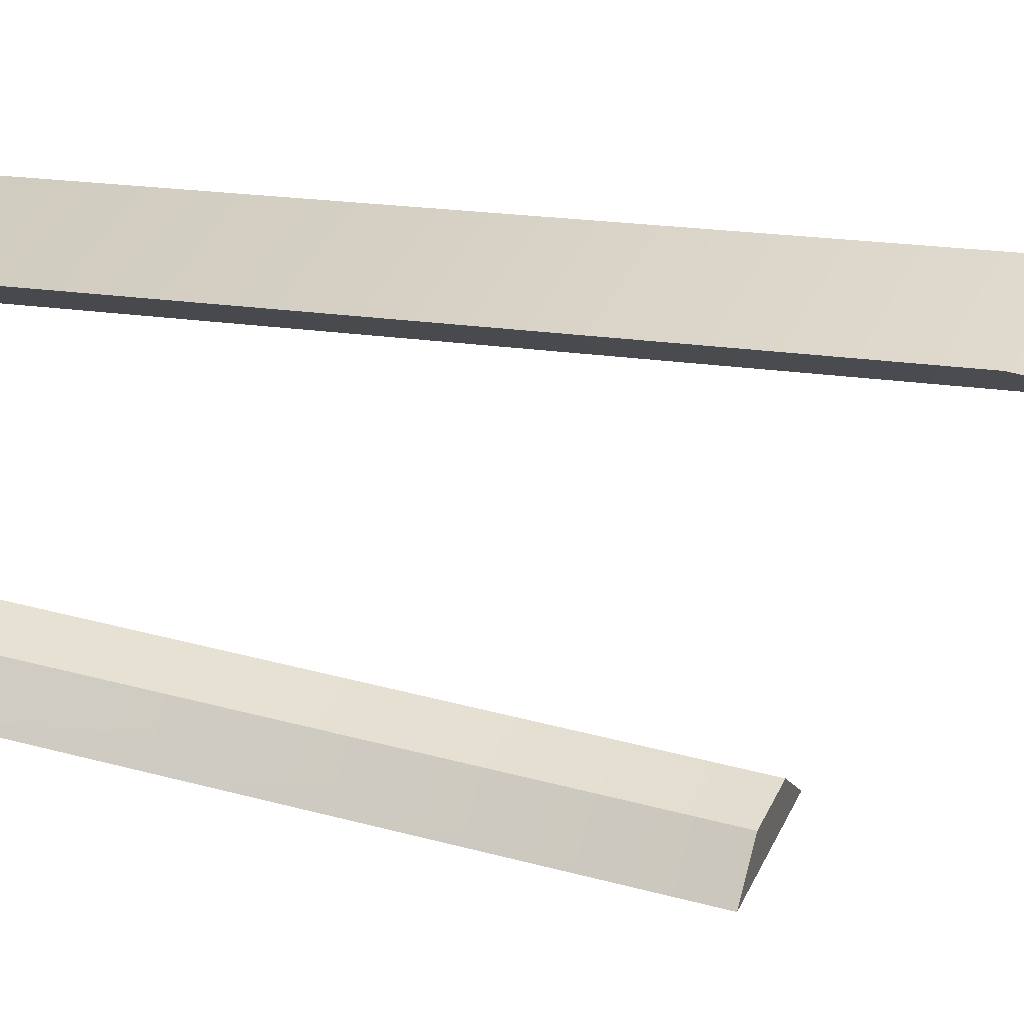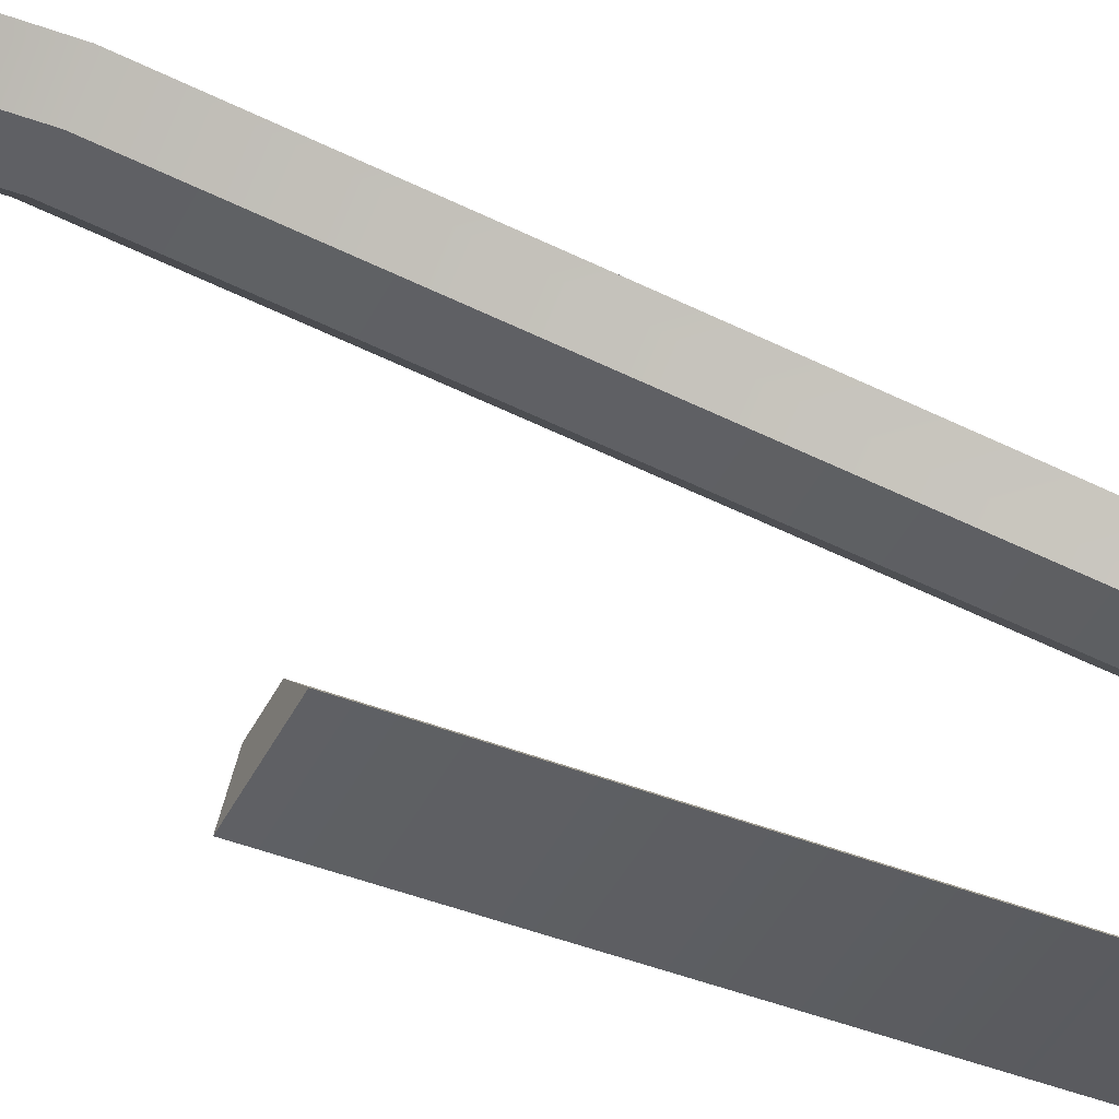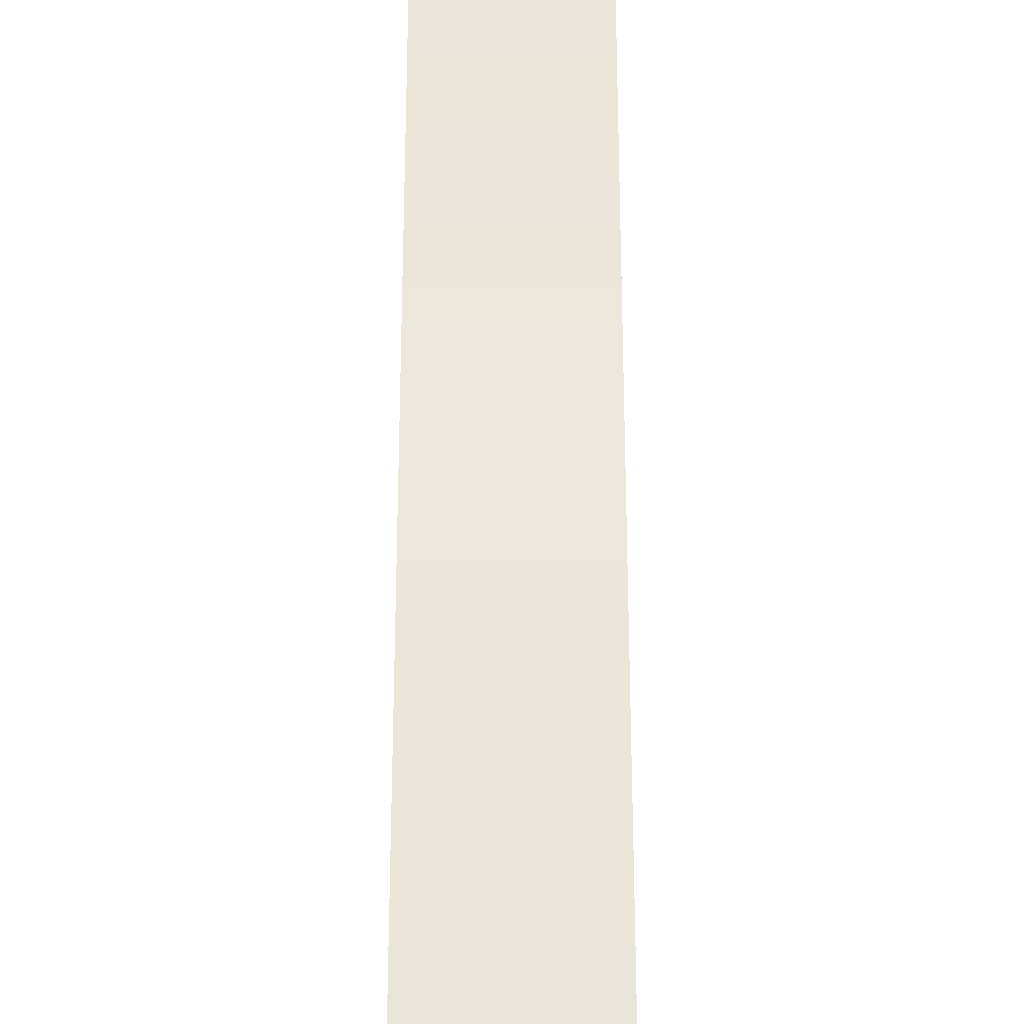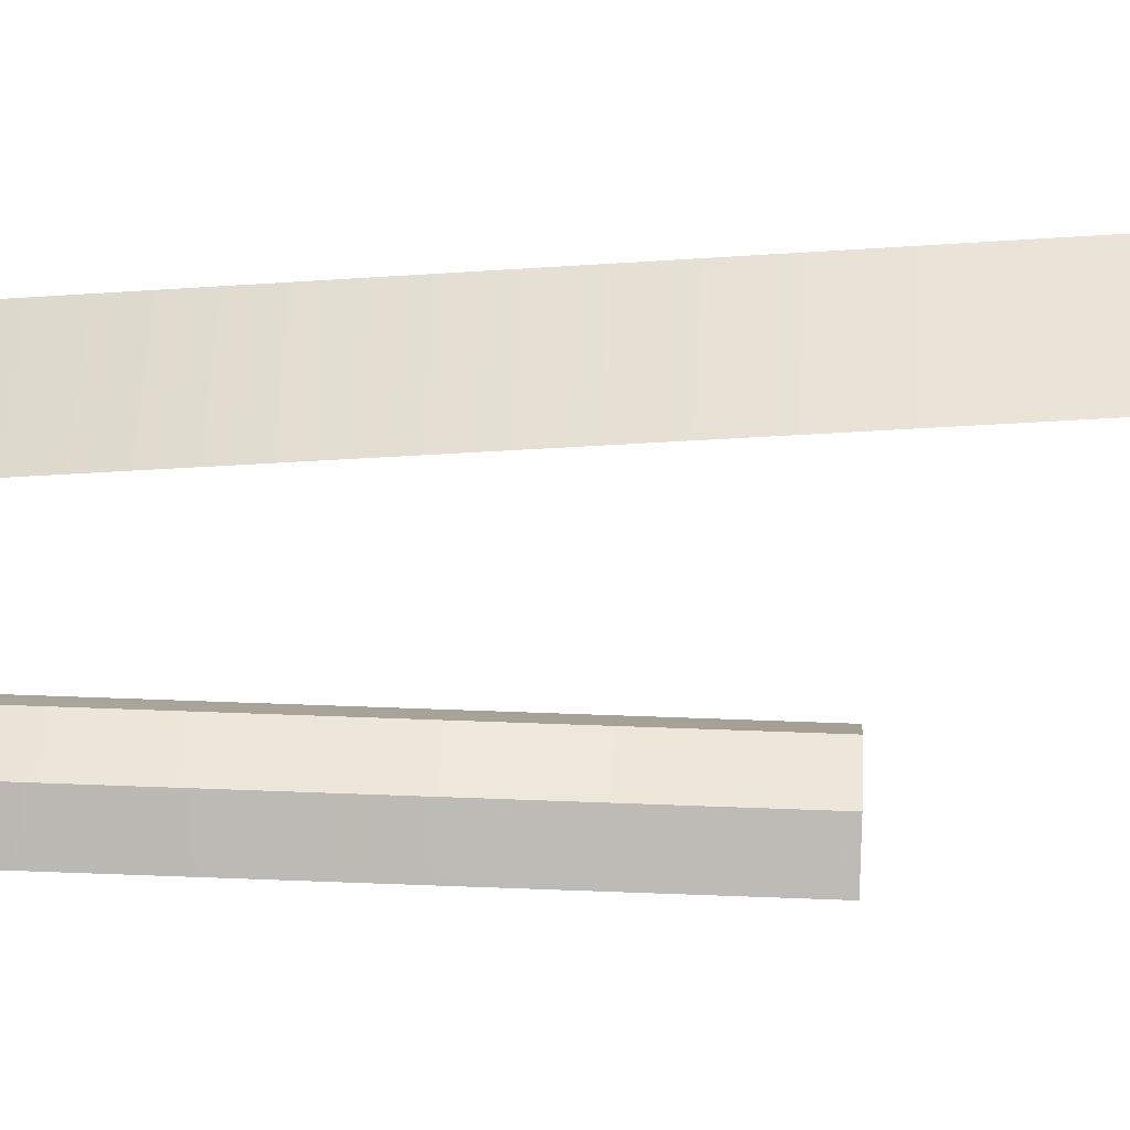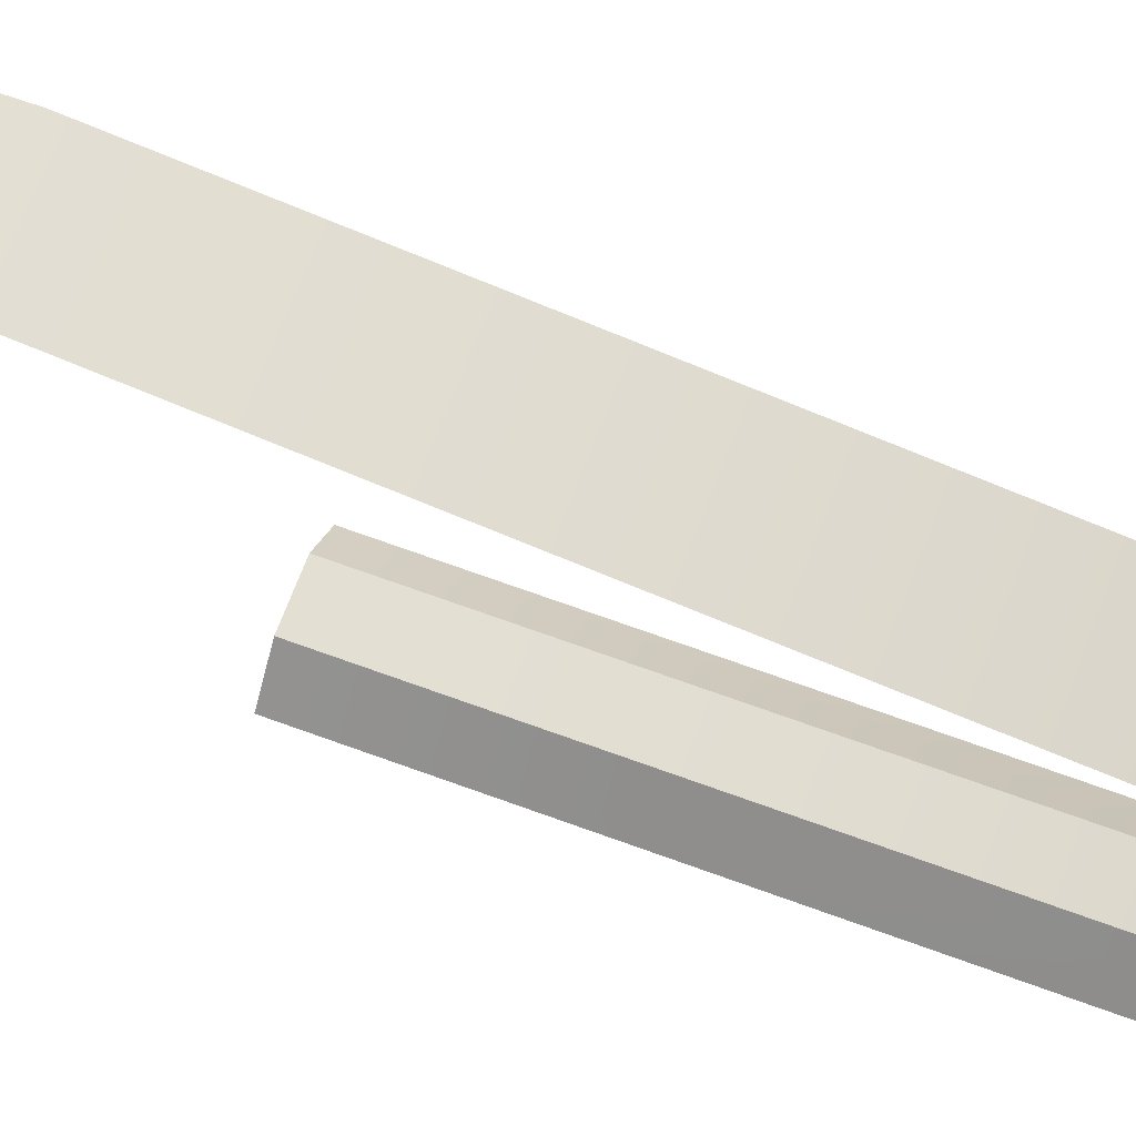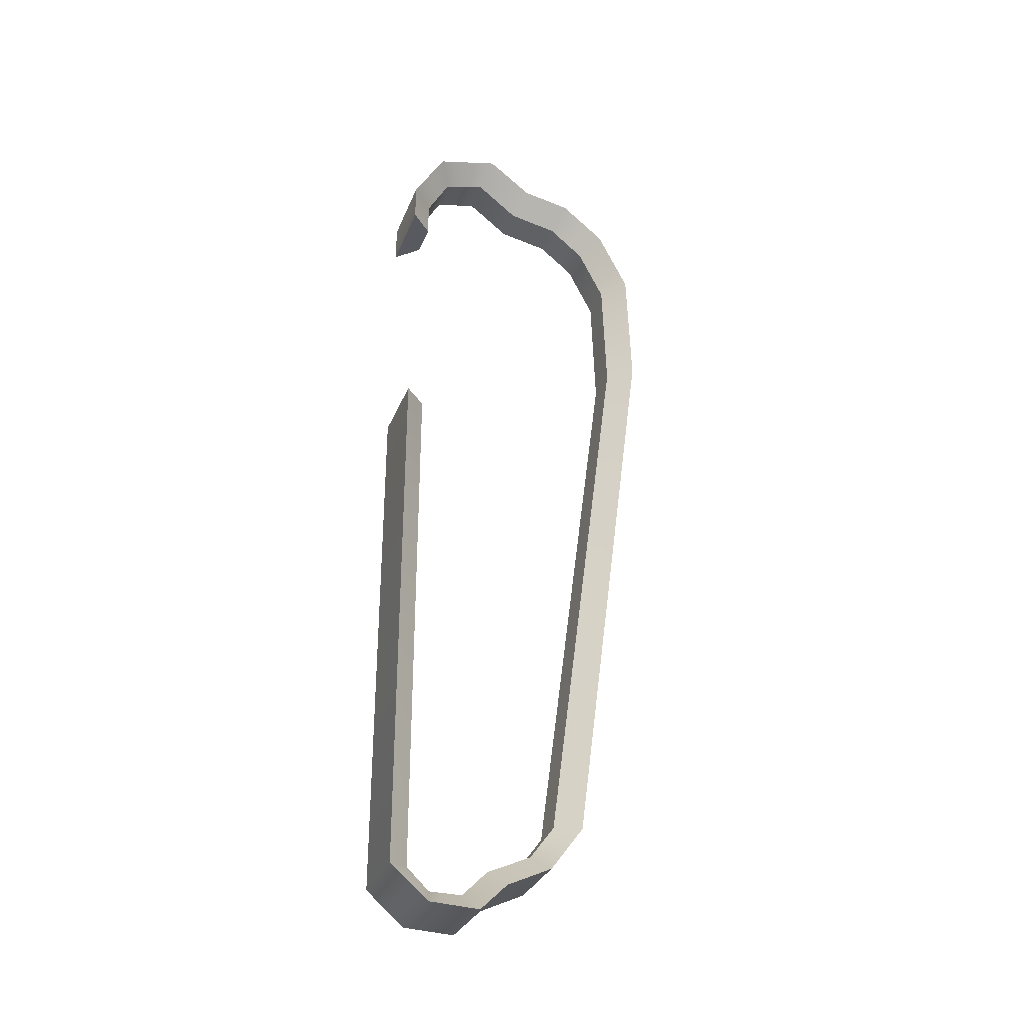
<metadata>
{"format":"obj","ext":"obj","renderer":"f3d","projection":"perspective","resolution":1024,"background":"white","views":[{"elev":34.9,"azim":110.6,"up":"+Z"},{"elev":-43.6,"azim":-115.0,"up":"+Z"},{"elev":40.2,"azim":0.0,"up":"+Z"},{"elev":50.4,"azim":92.5,"up":"+Z"},{"elev":66.8,"azim":-69.6,"up":"+Z"},{"elev":-31.9,"azim":-109.7,"up":"+Y"}]}
</metadata>
<code>
v 0.7533 1.713 0.9299
v 0.7533 1.485 1.045
v 0.6028 1.485 1.045
v 0.6028 1.713 0.9299
v 0.6028 1.84 0.7753
v 0.7533 1.84 0.7753
v 0.6028 1.88 0.5574
v 0.7533 1.88 0.5574
v 0.6028 1.636 0.09695
v 0.7533 1.636 0.09695
v 0.7533 1.791 0.09695
v 0.6028 1.791 0.09695
v 0.7533 0.5602 0.09678
v 0.6028 0.5602 0.09678
v 0.6028 -1.742 0.09694
v 0.7533 -1.742 0.09694
v 0.7533 -1.723 0.4422
v 0.7533 -1.834 0.3351
v 0.6028 -1.834 0.3351
v 0.6028 -1.723 0.4422
v 0.7533 -1.635 0.6327
v 0.6028 -1.635 0.6327
v 0.7533 -1.491 0.7383
v 0.6028 -1.491 0.7383
v 0.6028 0.9557 1.061
v 0.7533 0.9557 1.061
v 0.7533 -1.834 0.1936
v 0.6028 -1.834 0.1936
v 0.7533 1.972 0.195
v 0.7533 2.022 0.3769
v 0.6028 2.022 0.3769
v 0.6028 1.972 0.195
v 0.8512 1.774 1.004
v 0.5048 1.774 1.004
v 0.5048 1.505 1.14
v 0.8512 1.505 1.14
v 0.5048 1.929 0.8125
v 0.8512 1.929 0.8125
v 0.8512 1.968 0.5974
v 0.5048 1.968 0.5974
v 0.5048 1.636 -0.001234
v 0.5048 1.808 -0.001234
v 0.8512 1.808 -0.001234
v 0.8512 1.636 -0.001234
v 0.8512 0.5602 -0.001412
v 0.8512 -1.77 -0.00147
v 0.5048 -1.77 -0.00147
v 0.5048 0.5602 -0.001412
v 0.8512 -1.803 0.4969
v 0.5048 -1.803 0.4969
v 0.5048 -1.919 0.3812
v 0.8512 -1.919 0.3812
v 0.8512 -1.711 0.69
v 0.5048 -1.711 0.69
v 0.8512 -1.52 0.8307
v 0.8512 0.9509 1.158
v 0.5048 0.9509 1.158
v 0.5048 -1.52 0.8307
v 0.8512 -1.911 0.1633
v 0.5048 -1.911 0.1633
v 0.8512 2.043 0.1363
v 0.5048 2.043 0.1363
v 0.5048 2.114 0.4069
v 0.8512 2.114 0.4069
v 0.5048 1.774 1.004
v 0.6028 1.713 0.9299
v 0.6028 1.485 1.045
v 0.5048 1.505 1.14
v 0.7533 1.485 1.045
v 0.7533 1.713 0.9299
v 0.8512 1.774 1.004
v 0.8512 1.505 1.14
v 0.7533 1.84 0.7753
v 0.8512 1.929 0.8125
v 0.6028 1.84 0.7753
v 0.6028 1.713 0.9299
v 0.5048 1.774 1.004
v 0.5048 1.929 0.8125
v 0.7533 1.88 0.5574
v 0.8512 1.968 0.5974
v 0.5048 1.968 0.5974
v 0.6028 1.88 0.5574
v 0.7533 1.791 0.09695
v 0.7533 1.636 0.09695
v 0.8512 1.636 -0.001234
v 0.8512 1.808 -0.001234
v 0.5048 1.636 -0.001234
v 0.6028 1.636 0.09695
v 0.6028 1.791 0.09695
v 0.5048 1.808 -0.001234
v 0.8512 1.636 -0.001234
v 0.7533 1.636 0.09695
v 0.6028 1.636 0.09695
v 0.5048 1.636 -0.001234
v 0.6028 -1.742 0.09694
v 0.6028 0.5602 0.09678
v 0.5048 0.5602 -0.001412
v 0.5048 -1.77 -0.00147
v 0.8512 0.5602 -0.001412
v 0.7533 0.5602 0.09678
v 0.7533 -1.742 0.09694
v 0.8512 -1.77 -0.00147
v 0.5048 0.5602 -0.001412
v 0.6028 0.5602 0.09678
v 0.7533 0.5602 0.09678
v 0.8512 0.5602 -0.001412
v 0.5048 -1.803 0.4969
v 0.6028 -1.723 0.4422
v 0.6028 -1.834 0.3351
v 0.5048 -1.919 0.3812
v 0.7533 -1.834 0.3351
v 0.7533 -1.723 0.4422
v 0.8512 -1.803 0.4969
v 0.8512 -1.919 0.3812
v 0.6028 -1.635 0.6327
v 0.5048 -1.711 0.69
v 0.7533 -1.635 0.6327
v 0.8512 -1.711 0.69
v 0.5048 0.9509 1.158
v 0.6028 0.9557 1.061
v 0.6028 -1.491 0.7383
v 0.5048 -1.52 0.8307
v 0.7533 -1.491 0.7383
v 0.7533 0.9557 1.061
v 0.8512 0.9509 1.158
v 0.8512 -1.52 0.8307
v 0.6028 -1.834 0.1936
v 0.5048 -1.911 0.1633
v 0.8512 -1.911 0.1633
v 0.7533 -1.834 0.1936
v 0.6028 -1.635 0.6327
v 0.5048 -1.711 0.69
v 0.6028 1.972 0.195
v 0.6028 2.022 0.3769
v 0.5048 2.114 0.4069
v 0.5048 2.043 0.1363
v 0.8512 2.114 0.4069
v 0.7533 2.022 0.3769
v 0.7533 1.972 0.195
v 0.8512 2.043 0.1363
v 0.6028 1.972 0.195
v 0.5048 2.043 0.1363
g group_117_140627908389200
f 1 2 3
f 3 4 1
f 5 6 1
f 1 4 5
f 5 7 8
f 8 6 5
f 9 10 11
f 11 12 9
f 13 14 15
f 15 16 13
f 17 18 19
f 19 20 17
f 21 17 20
f 20 22 21
f 23 24 25
f 25 26 23
f 26 25 3
f 3 2 26
f 27 28 19
f 19 18 27
f 21 22 24
f 24 23 21
f 29 30 31
f 31 32 29
f 11 29 32
f 32 12 11
f 7 31 30
f 30 8 7
f 33 34 35
f 35 36 33
f 37 34 33
f 33 38 37
f 37 38 39
f 39 40 37
f 41 42 43
f 43 44 41
f 45 46 47
f 47 48 45
f 49 50 51
f 51 52 49
f 53 54 50
f 50 49 53
f 55 56 57
f 57 58 55
f 56 36 35
f 35 57 56
f 59 52 51
f 51 60 59
f 53 55 58
f 58 54 53
f 61 62 63
f 63 64 61
f 43 42 62
f 62 61 43
f 40 39 64
f 64 63 40
f 65 66 67
f 67 68 65
f 69 70 71
f 71 72 69
f 71 70 73
f 73 74 71
f 75 76 77
f 77 78 75
f 73 79 80
f 80 74 73
f 81 82 75
f 75 78 81
f 83 84 85
f 85 86 83
f 87 88 89
f 89 90 87
f 91 92 93
f 93 94 91
f 95 96 97
f 97 98 95
f 99 100 101
f 101 102 99
f 103 104 105
f 105 106 103
f 107 108 109
f 109 110 107
f 111 112 113
f 113 114 111
f 115 108 107
f 107 116 115
f 113 112 117
f 117 118 113
f 119 120 121
f 121 122 119
f 123 124 125
f 125 126 123
f 67 120 119
f 119 68 67
f 125 124 69
f 69 72 125
f 109 127 128
f 128 110 109
f 129 130 111
f 111 114 129
f 122 121 131
f 131 132 122
f 117 123 126
f 126 118 117
f 133 134 135
f 135 136 133
f 137 138 139
f 139 140 137
f 90 89 141
f 141 142 90
f 139 83 86
f 86 140 139
f 80 79 138
f 138 137 80
f 134 82 81
f 81 135 134
f 27 16 15
f 15 28 27
f 128 127 95
f 95 98 128
f 46 59 60
f 60 47 46
f 101 130 129
f 129 102 101

</code>
